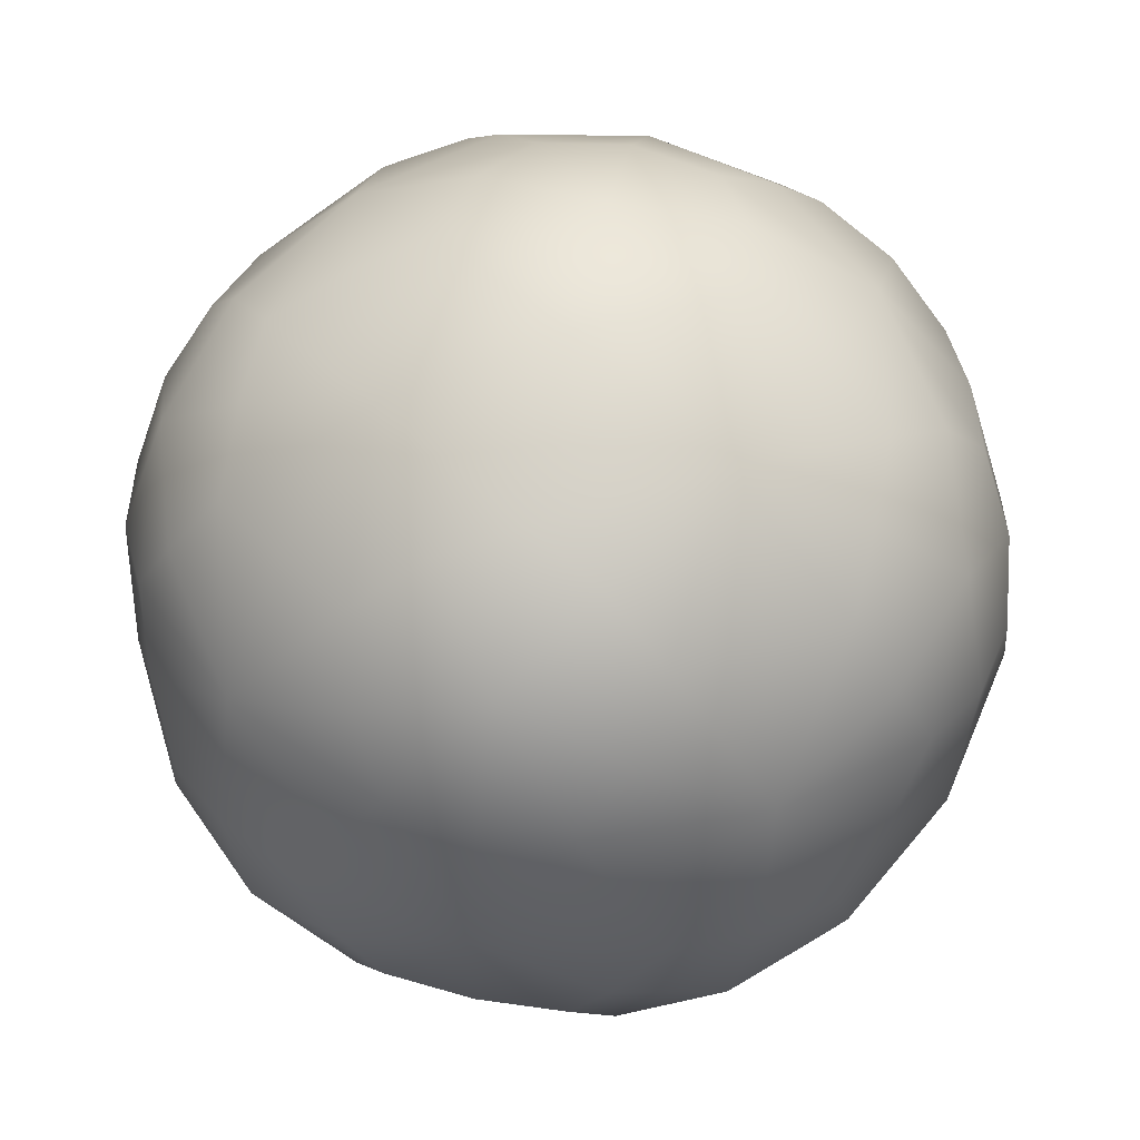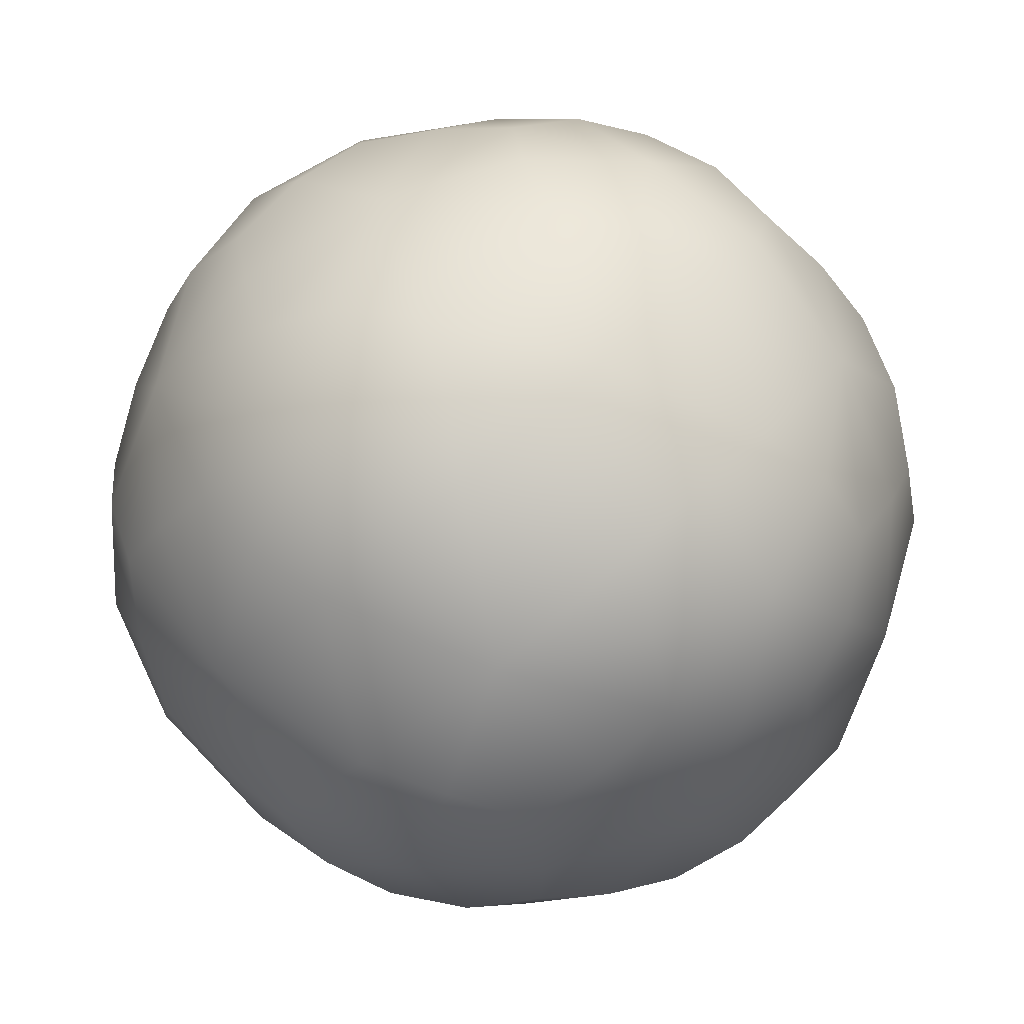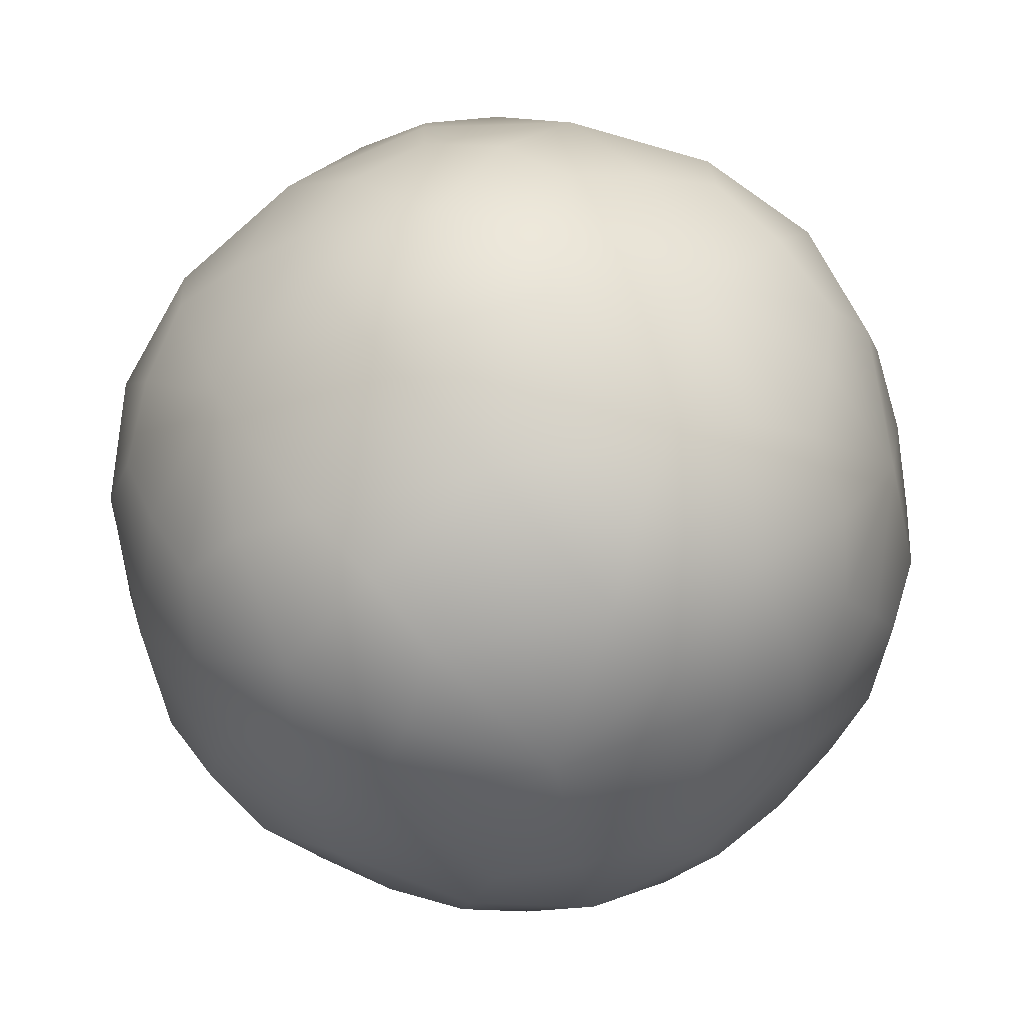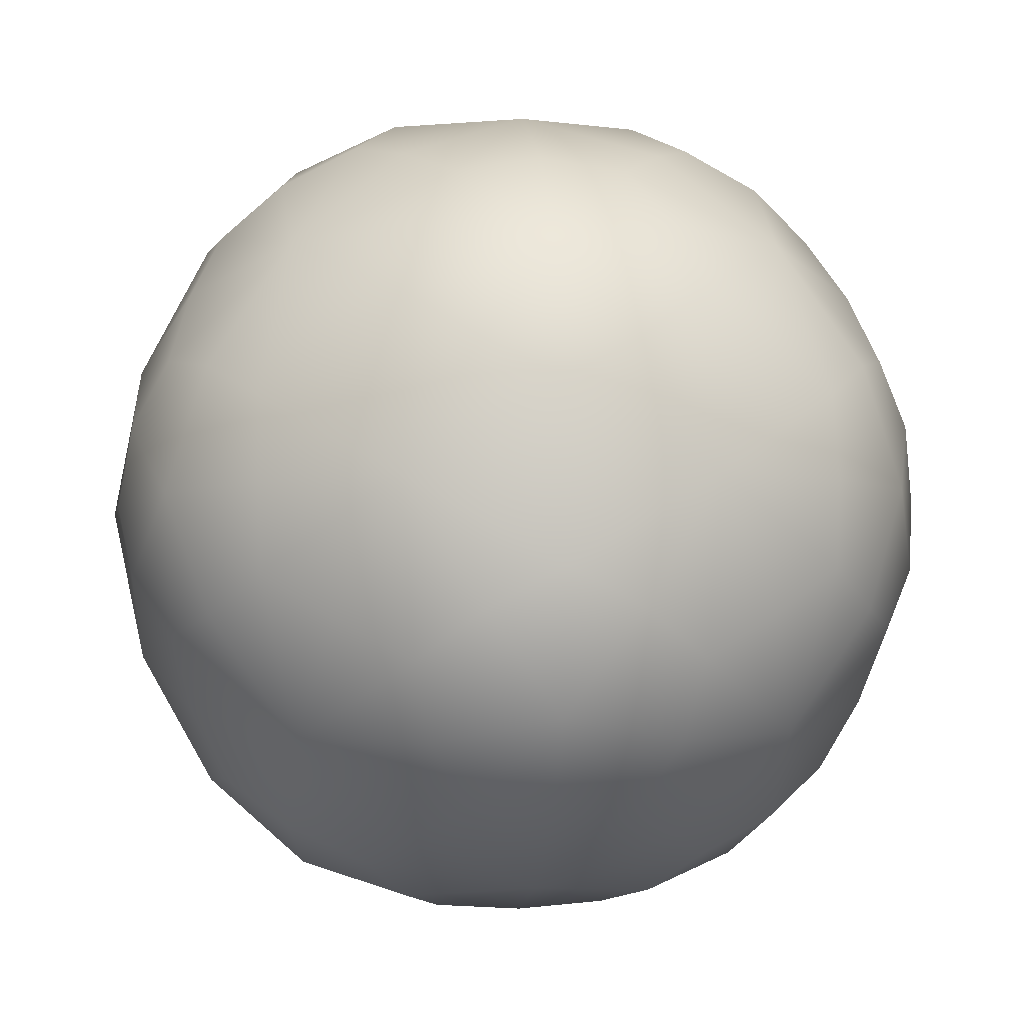
<metadata>
{"format":"obj","ext":"obj","renderer":"f3d","projection":"perspective","resolution":1024,"background":"white","views":[{"elev":62.1,"azim":-133.4,"up":"+Y"},{"elev":24.5,"azim":-33.2,"up":"+Y"},{"elev":49.4,"azim":-91.5,"up":"+Z"},{"elev":61.4,"azim":20.3,"up":"+Z"}]}
</metadata>
<code>
g merge2d_element_ball_3
v 0.0007857 0.4165 0.001151
v -0.04704 0.4051 -0.06893
v 0.07777 0.3775 -0.1472
v 0.08449 0.4101 -0.006782
v 0.1639 0.3829 0.001151
v 0.2033 0.3535 -0.06893
v 0.2369 0.314 -0.137
v 0.1904 0.3101 -0.2073
v 0.145 0.2804 -0.2718
v 0.0622 0.3019 -0.2757
v -0.02234 0.3148 -0.2718
v -0.05232 0.3601 -0.2073
v -0.09351 0.382 -0.137
v -0.1654 0.3775 0.01875
v -0.03712 0.4101 0.0762
v -0.1739 0.3601 -0.1243
v -0.2449 0.3148 -0.1199
v -0.2794 0.3019 -0.0426
v -0.3059 0.2804 0.0359
v -0.2624 0.3101 0.1017
v -0.214 0.314 0.1706
v -0.1383 0.3535 0.1642
v -0.05868 0.3829 0.153
v -0.09235 0.2814 0.2873
v -0.2259 0.2621 0.236
v -0.239 0.1924 0.2817
v -0.1767 0.1669 0.3346
v -0.1094 0.1366 0.3779
v -0.03784 0.1811 0.3757
v 0.04199 0.2038 0.3608
v 0.05563 0.27 0.3083
v 0.06768 0.3285 0.2469
v -0.0005699 0.3621 0.2105
v 0.08195 0.3978 0.1201
v -0.03712 0.4101 0.0762
v 0.1436 0.3324 0.2105
v 0.2052 0.3285 0.153
v 0.1962 0.3621 0.0762
v 0.1639 0.3829 0.001151
v 0.08449 0.4101 -0.006782
v 0.0007857 0.4165 0.001151
v 0.196 0.222 0.2873
v 0.1436 0.3324 0.2105
v 0.2052 0.3285 0.153
v 0.2668 0.27 0.1642
v 0.3012 0.2814 0.01875
v 0.1962 0.3621 0.0762
v 0.3206 0.2038 0.1706
v 0.3636 0.1811 0.1017
v 0.3918 0.1366 0.0359
v 0.376 0.1669 -0.0426
v 0.3494 0.1924 -0.1199
v 0.3021 0.2621 -0.1243
v 0.2369 0.314 -0.137
v 0.2033 0.3535 -0.06893
v 0.1639 0.3829 0.001151
v 0.3111 0.1514 0.236
v 0.2956 0.08225 0.2817
v 0.2283 0.08345 0.3346
v 0.1545 0.08225 0.3779
v 0.1064 0.1514 0.3757
v 0.01498 0.0727 0.417
v 0.1231 0.007241 0.4002
v 0.07264 -0.06009 0.4057
v -0.01075 -0.05217 0.4154
v -0.09047 -0.02649 0.4057
v -0.1102 0.05531 0.4002
v -0.1094 0.1366 0.3779
v -0.03784 0.1811 0.3757
v 0.2295 -0.06643 0.3364
v 0.3278 0.007241 0.2605
v 0.3828 0.0727 0.166
v 0.3513 -0.06009 0.2155
v 0.3907 -0.05217 0.1414
v 0.4107 -0.02649 0.06366
v 0.4129 0.05531 0.04328
v 0.3918 0.1366 0.0359
v 0.3636 0.1811 0.1017
v 0.3206 0.2038 0.1706
v 0.3111 0.1514 0.236
v 0.3138 -0.135 0.2331
v 0.2673 -0.2061 0.244
v 0.206 -0.2046 0.3018
v 0.1298 -0.2061 0.3379
v 0.1027 -0.135 0.3772
v 0.07264 -0.06009 0.4057
v 0.1231 0.007241 0.4002
v 0.3554 -0.1853 0.09815
v 0.3907 -0.05217 0.1414
v 0.4107 -0.02649 0.06366
v 0.4051 -0.08345 1.497e-09
v 0.3997 0.02971 -0.09815
v 0.4129 0.05531 0.04328
v 0.3918 0.1366 0.0359
v 0.376 0.1669 -0.0426
v 0.3878 -0.138 -0.06366
v 0.3795 -0.1065 -0.1414
v 0.3464 -0.08365 -0.2155
v 0.3416 7.486e-10 -0.2331
v 0.327 0.08365 -0.244
v 0.3513 0.1362 -0.1827
v 0.3494 0.1924 -0.1199
v 0.3574 -0.214 -0.04328
v 0.3059 -0.2804 -0.0359
v 0.2794 -0.3019 0.0426
v 0.2449 -0.3148 0.1199
v 0.2689 -0.264 0.1827
v 0.1639 -0.308 0.2402
v 0.206 -0.2046 0.3018
v 0.1298 -0.2061 0.3379
v 0.07213 -0.264 0.317
v 0.02234 -0.3148 0.2718
v 0.05232 -0.3601 0.2073
v 0.09351 -0.382 0.137
v 0.1739 -0.3601 0.1243
v -0.02234 0.3148 -0.2718
v -0.05232 0.3601 -0.2073
v -0.1639 0.308 -0.2402
v -0.07213 0.264 -0.317
v -0.1298 0.2061 -0.3379
v -0.206 0.2046 -0.3018
v -0.2673 0.2061 -0.244
v -0.2689 0.264 -0.1827
v -0.1739 0.3601 -0.1243
v -0.09351 0.382 -0.137
v -0.3554 0.1853 -0.09815
v -0.3138 0.135 -0.2331
v -0.3513 0.06009 -0.2155
v -0.3907 0.05217 -0.1414
v -0.4107 0.02649 -0.06366
v -0.4051 0.08345 0
v -0.3878 0.138 0.06366
v -0.3574 0.214 0.04328
v -0.2295 0.06643 -0.3364
v -0.206 0.2046 -0.3018
v -0.1298 0.2061 -0.3379
v -0.1027 0.135 -0.3772
v 0.03816 0.1853 -0.3667
v -0.07264 0.06009 -0.4057
v 0.01075 0.05217 -0.4154
v 0.09047 0.02649 -0.4057
v 0.1477 0.08345 -0.3772
v 0.2006 0.138 -0.3379
v 0.1706 0.214 -0.317
v 0.145 0.2804 -0.2718
v 0.0622 0.3019 -0.2757
v -0.02234 0.3148 -0.2718
v -0.07213 0.264 -0.317
v -0.1231 -0.007241 -0.4002
v -0.1545 -0.08225 -0.3779
v -0.2283 -0.08345 -0.3346
v -0.2956 -0.08225 -0.2817
v -0.3278 -0.007241 -0.2605
v -0.3828 -0.0727 -0.166
v -0.3907 0.05217 -0.1414
v -0.3111 -0.1514 -0.236
v -0.3206 -0.2038 -0.1706
v -0.3636 -0.1811 -0.1017
v -0.3918 -0.1366 -0.0359
v -0.4129 -0.05531 -0.04328
v -0.4107 0.02649 -0.06366
v -0.196 -0.222 -0.2873
v -0.3111 -0.1514 -0.236
v -0.1064 -0.1514 -0.3757
v -0.04199 -0.2038 -0.3608
v -0.01498 -0.0727 -0.417
v 0.03784 -0.1811 -0.3757
v 0.1094 -0.1366 -0.3779
v 0.1102 -0.05531 -0.4002
v 0.09047 0.02649 -0.4057
v 0.01075 0.05217 -0.4154
v -0.07264 0.06009 -0.4057
v -0.1231 -0.007241 -0.4002
v -0.05563 -0.27 -0.3083
v -0.06768 -0.3285 -0.2469
v -0.1436 -0.3324 -0.2105
v -0.2052 -0.3285 -0.153
v -0.2668 -0.27 -0.1642
v -0.3206 -0.2038 -0.1706
v 0.09235 -0.2814 -0.2873
v 0.0005699 -0.3621 -0.2105
v 0.05868 -0.3829 -0.153
v 0.1383 -0.3535 -0.1642
v 0.214 -0.314 -0.1706
v 0.2259 -0.2621 -0.236
v 0.03784 -0.1811 -0.3757
v 0.1094 -0.1366 -0.3779
v 0.1767 -0.1669 -0.3346
v 0.2371 -0.02971 -0.3364
v 0.239 -0.1924 -0.2817
v 0.2983 -0.1362 -0.2605
v 0.3464 -0.08365 -0.2155
v 0.3416 7.486e-10 -0.2331
v 0.1102 -0.05531 -0.4002
v 0.09047 0.02649 -0.4057
v 0.1477 0.08345 -0.3772
v 0.2006 0.138 -0.3379
v 0.2701 0.1065 -0.3018
v 0.327 0.08365 -0.244
v 0.2369 0.314 -0.137
v 0.1904 0.3101 -0.2073
v 0.2723 0.2181 -0.2402
v 0.3021 0.2621 -0.1243
v 0.3494 0.1924 -0.1199
v 0.3513 0.1362 -0.1827
v 0.327 0.08365 -0.244
v 0.2701 0.1065 -0.3018
v 0.2006 0.138 -0.3379
v 0.1706 0.214 -0.317
v 0.145 0.2804 -0.2718
v -0.2259 0.2621 0.236
v -0.3229 0.2181 0.166
v -0.3574 0.214 0.04328
v -0.3878 0.138 0.06366
v -0.3795 0.1065 0.1414
v -0.3464 0.08365 0.2155
v -0.2983 0.1362 0.2605
v -0.239 0.1924 0.2817
v -0.3464 0.08365 0.2155
v -0.2983 0.1362 0.2605
v -0.2371 0.02971 0.3364
v -0.3416 0 0.2331
v -0.327 -0.08365 0.244
v -0.2701 -0.1065 0.3018
v -0.2006 -0.138 0.3379
v -0.1477 -0.08345 0.3772
v -0.09047 -0.02649 0.4057
v -0.1102 0.05531 0.4002
v -0.3997 -0.02971 0.09815
v -0.4129 -0.05531 -0.04328
v -0.3918 -0.1366 -0.0359
v -0.376 -0.1669 0.0426
v -0.3494 -0.1924 0.1199
v -0.3513 -0.1362 0.1827
v -0.327 -0.08365 0.244
v -0.3416 0 0.2331
v -0.3464 0.08365 0.2155
v -0.3795 0.1065 0.1414
v 0.3878 -0.138 -0.06366
v 0.3795 -0.1065 -0.1414
v 0.3229 -0.2181 -0.166
v 0.3574 -0.214 -0.04328
v 0.3059 -0.2804 -0.0359
v 0.2624 -0.3101 -0.1017
v 0.2259 -0.2621 -0.236
v 0.239 -0.1924 -0.2817
v 0.2983 -0.1362 -0.2605
v 0.3464 -0.08365 -0.2155
v 0.1654 -0.3775 -0.01875
v 0.2794 -0.3019 0.0426
v 0.2449 -0.3148 0.1199
v 0.1739 -0.3601 0.1243
v 0.09351 -0.382 0.137
v 0.04704 -0.4051 0.06893
v -0.0007857 -0.4165 -0.001151
v 0.03712 -0.4101 -0.0762
v -0.07777 -0.3775 0.1472
v -0.08449 -0.4101 0.006782
v -0.1639 -0.3829 -0.001151
v -0.2033 -0.3535 0.06893
v -0.2369 -0.314 0.137
v -0.1904 -0.3101 0.2073
v -0.145 -0.2804 0.2718
v -0.0622 -0.3019 0.2757
v 0.02234 -0.3148 0.2718
v 0.05232 -0.3601 0.2073
v -0.08195 -0.3978 -0.1201
v -0.1436 -0.3324 -0.2105
v -0.2052 -0.3285 -0.153
v -0.1962 -0.3621 -0.0762
v -0.1639 -0.3829 -0.001151
v -0.08449 -0.4101 0.006782
v -0.0007857 -0.4165 -0.001151
v 0.03712 -0.4101 -0.0762
v -0.03816 -0.1853 0.3667
v -0.01075 -0.05217 0.4154
v -0.09047 -0.02649 0.4057
v -0.1477 -0.08345 0.3772
v -0.2006 -0.138 0.3379
v -0.1706 -0.214 0.317
v -0.145 -0.2804 0.2718
v -0.0622 -0.3019 0.2757
v 0.02234 -0.3148 0.2718
v 0.07213 -0.264 0.317
v -0.2723 -0.2181 0.2402
v -0.1904 -0.3101 0.2073
v -0.2369 -0.314 0.137
v -0.3021 -0.2621 0.1243
v -0.3494 -0.1924 0.1199
v -0.3513 -0.1362 0.1827
v -0.2701 -0.1065 0.3018
v -0.327 -0.08365 0.244
v -0.3012 -0.2814 -0.01875
v -0.1962 -0.3621 -0.0762
v -0.1639 -0.3829 -0.001151
v -0.2033 -0.3535 0.06893
v -0.2369 -0.314 0.137
v -0.3021 -0.2621 0.1243
v -0.3494 -0.1924 0.1199
v -0.376 -0.1669 0.0426
v -0.3918 -0.1366 -0.0359
v -0.3636 -0.1811 -0.1017
g merge2d_element_ball_3_0
f 3 2 1
f 4 3 1
f 3 4 5
f 6 3 5
f 3 6 7
f 8 3 7
f 3 8 9
f 10 3 9
f 3 10 11
f 12 3 11
f 3 12 13
f 2 3 13
f 2 14 1
f 14 2 13
f 14 15 1
f 16 14 13
f 14 16 17
f 18 14 17
f 14 18 19
f 20 14 19
f 14 20 21
f 22 14 21
f 14 22 23
f 15 14 23
f 24 22 21
f 22 24 23
f 25 24 21
f 24 25 26
f 27 24 26
f 24 27 28
f 29 24 28
f 24 29 30
f 31 24 30
f 24 31 32
f 33 24 32
f 24 33 23
f 33 34 23
f 34 33 32
f 34 35 23
f 36 34 32
f 34 36 37
f 38 34 37
f 34 38 39
f 40 34 39
f 34 40 41
f 35 34 41
f 31 42 32
f 42 31 30
f 42 43 32
f 43 42 44
f 42 45 44
f 45 46 44
f 46 47 44
f 46 45 48
f 45 42 48
f 49 46 48
f 46 49 50
f 51 46 50
f 46 51 52
f 53 46 52
f 46 53 54
f 55 46 54
f 46 55 56
f 47 46 56
f 42 57 48
f 57 42 58
f 42 59 58
f 59 42 60
f 42 61 60
f 61 42 30
f 61 62 60
f 62 61 30
f 62 63 60
f 63 62 64
f 62 65 64
f 65 62 66
f 62 67 66
f 67 62 68
f 62 69 68
f 69 62 30
f 59 70 58
f 70 59 60
f 70 71 58
f 71 72 58
f 72 71 73
f 71 70 73
f 74 72 73
f 72 74 75
f 76 72 75
f 72 76 77
f 78 72 77
f 72 78 79
f 80 72 79
f 72 80 58
f 70 81 73
f 81 70 82
f 70 83 82
f 83 70 84
f 70 85 84
f 85 70 86
f 70 87 86
f 87 70 60
f 88 81 82
f 81 88 73
f 88 89 73
f 89 88 90
f 88 91 90
f 91 92 90
f 92 93 90
f 93 92 94
f 92 95 94
f 92 91 96
f 91 88 96
f 97 92 96
f 92 97 98
f 99 92 98
f 92 99 100
f 101 92 100
f 92 101 102
f 95 92 102
f 88 103 96
f 103 88 104
f 88 105 104
f 105 88 106
f 88 107 106
f 107 88 82
f 108 107 82
f 107 108 106
f 109 108 82
f 108 109 110
f 111 108 110
f 108 111 112
f 113 108 112
f 108 113 114
f 115 108 114
f 108 115 106
f 118 117 116
f 119 118 116
f 118 119 120
f 121 118 120
f 118 121 122
f 123 118 122
f 118 123 17
f 124 118 17
f 118 124 125
f 117 118 125
f 123 126 17
f 126 123 122
f 126 18 17
f 127 126 122
f 126 127 128
f 129 126 128
f 126 129 130
f 131 126 130
f 126 131 132
f 133 126 132
f 126 133 19
f 18 126 19
f 134 127 122
f 127 134 128
f 135 134 122
f 134 135 136
f 137 134 136
f 138 137 136
f 137 138 139
f 134 137 139
f 138 140 139
f 140 138 141
f 138 142 141
f 142 138 143
f 138 144 143
f 144 138 145
f 138 146 145
f 146 138 147
f 138 148 147
f 148 138 136
f 149 134 139
f 134 149 150
f 151 134 150
f 134 151 152
f 153 134 152
f 134 153 128
f 153 154 128
f 154 153 152
f 154 155 128
f 156 154 152
f 154 156 157
f 158 154 157
f 154 158 159
f 160 154 159
f 154 160 161
f 155 154 161
f 151 162 152
f 162 151 150
f 162 163 152
f 164 162 150
f 162 164 165
f 164 166 165
f 166 167 165
f 167 166 168
f 166 169 168
f 169 166 170
f 166 171 170
f 171 166 172
f 166 173 172
f 166 164 150
f 173 166 150
f 174 162 165
f 162 174 175
f 176 162 175
f 162 176 177
f 178 162 177
f 162 178 179
f 163 162 179
f 174 180 175
f 180 181 175
f 181 180 182
f 180 183 182
f 183 180 184
f 180 185 184
f 180 174 165
f 186 180 165
f 180 186 187
f 188 180 187
f 189 188 187
f 188 189 190
f 180 188 190
f 185 180 190
f 189 191 190
f 191 189 192
f 189 193 192
f 194 189 187
f 189 194 195
f 196 189 195
f 189 196 197
f 198 189 197
f 189 198 199
f 193 189 199
f 202 201 200
f 203 202 200
f 202 203 204
f 205 202 204
f 202 205 206
f 207 202 206
f 202 207 208
f 209 202 208
f 202 209 210
f 201 202 210
f 212 211 21
f 20 212 21
f 212 20 19
f 213 212 19
f 212 213 214
f 215 212 214
f 212 215 216
f 217 212 216
f 212 217 218
f 211 212 218
f 221 220 219
f 222 221 219
f 221 222 223
f 224 221 223
f 221 224 225
f 226 221 225
f 221 226 227
f 228 221 227
f 221 228 28
f 27 221 28
f 221 27 26
f 220 221 26
f 229 131 130
f 230 229 130
f 229 230 231
f 232 229 231
f 229 232 233
f 234 229 233
f 229 234 235
f 236 229 235
f 229 236 237
f 238 229 237
f 229 238 132
f 131 229 132
f 241 240 239
f 242 241 239
f 241 242 243
f 244 241 243
f 241 244 184
f 245 241 184
f 241 245 246
f 247 241 246
f 241 247 248
f 240 241 248
f 244 249 184
f 249 244 243
f 249 183 184
f 250 249 243
f 249 250 251
f 252 249 251
f 249 252 253
f 254 249 253
f 249 254 255
f 256 249 255
f 249 256 182
f 183 249 182
f 254 257 255
f 257 254 253
f 257 258 255
f 258 257 259
f 257 260 259
f 260 257 261
f 257 262 261
f 262 257 263
f 257 264 263
f 264 257 265
f 257 266 265
f 266 257 253
f 267 181 182
f 181 267 175
f 267 268 175
f 268 267 269
f 267 270 269
f 270 267 271
f 267 272 271
f 272 267 273
f 267 274 273
f 274 267 182
f 275 85 86
f 276 275 86
f 275 276 277
f 278 275 277
f 275 278 279
f 280 275 279
f 275 280 281
f 282 275 281
f 275 282 283
f 284 275 283
f 275 284 84
f 85 275 84
f 280 285 281
f 285 280 279
f 285 286 281
f 286 285 287
f 285 288 287
f 288 285 289
f 285 290 289
f 291 285 279
f 285 291 292
f 290 285 292
f 293 178 177
f 294 293 177
f 293 294 295
f 296 293 295
f 293 296 297
f 298 293 297
f 293 298 299
f 300 293 299
f 293 300 301
f 302 293 301
f 293 302 179
f 178 293 179

</code>
